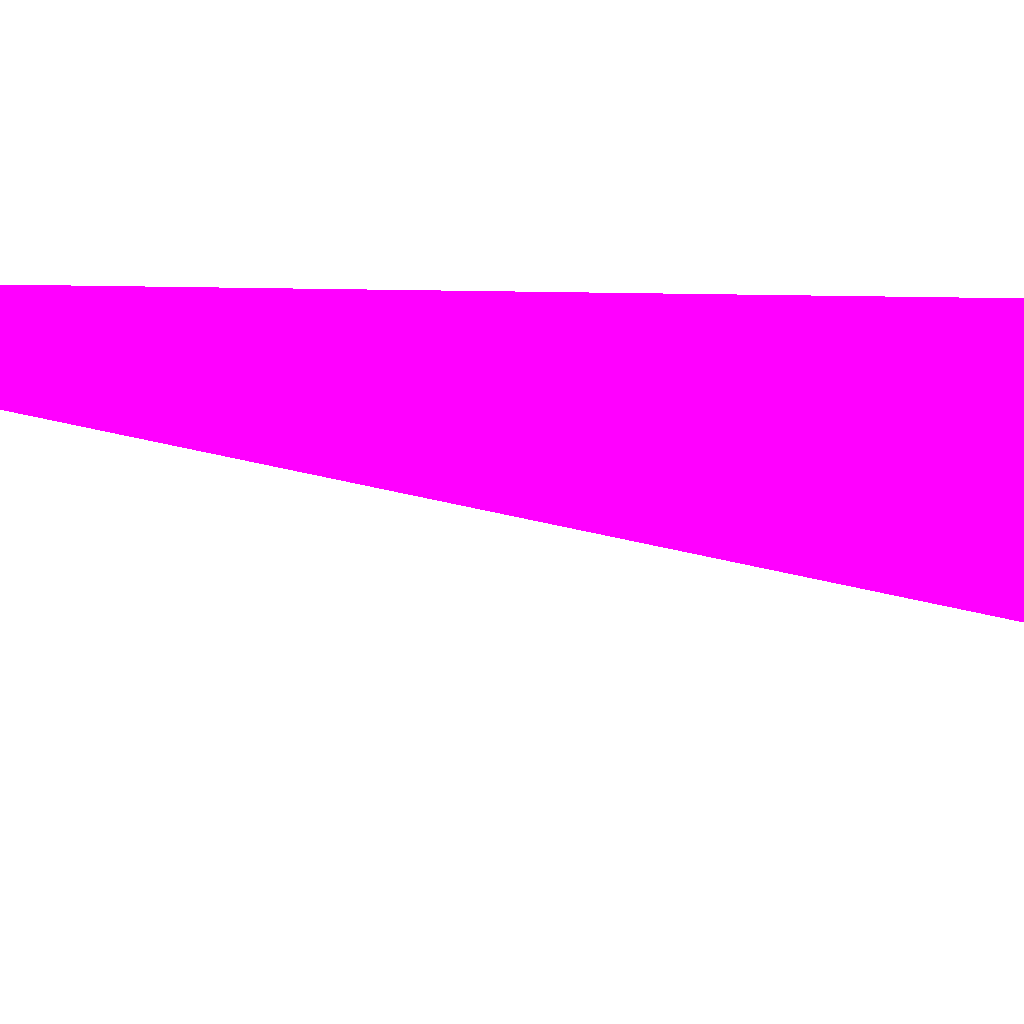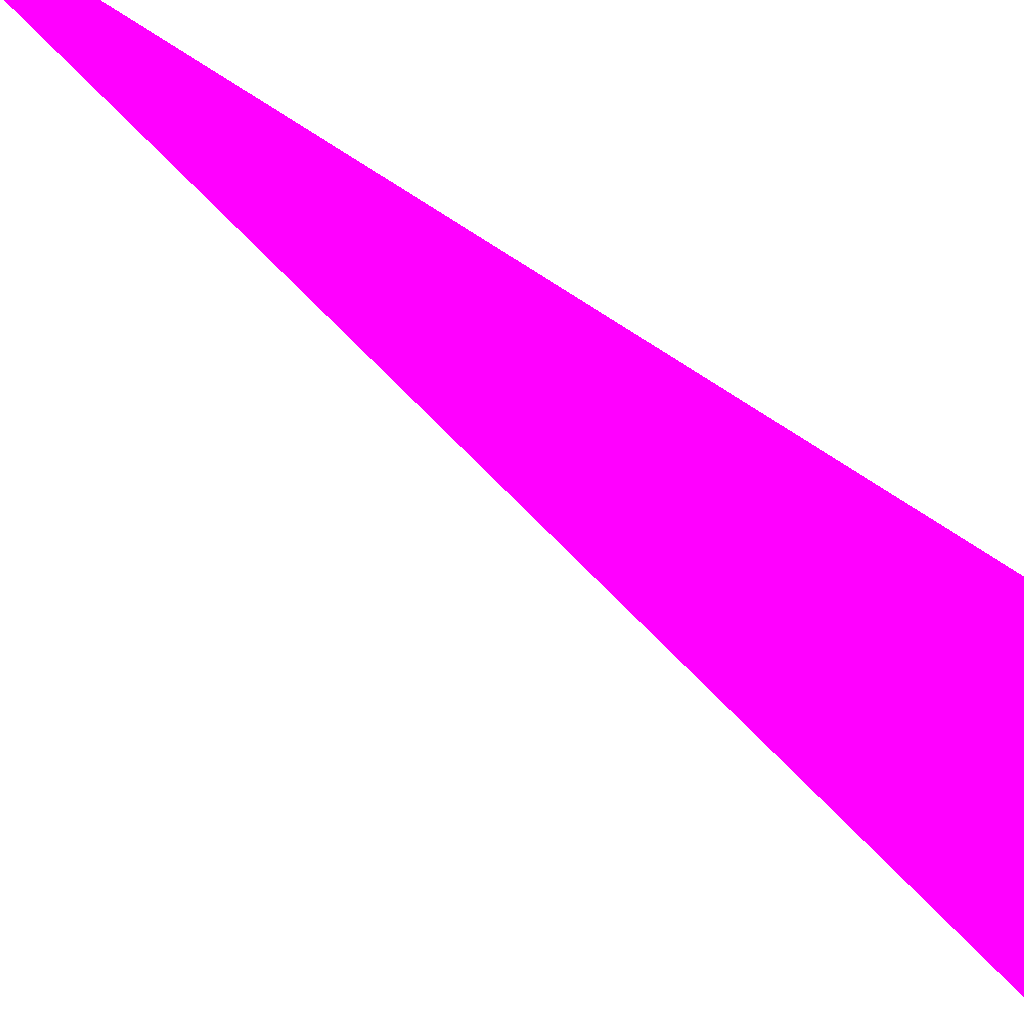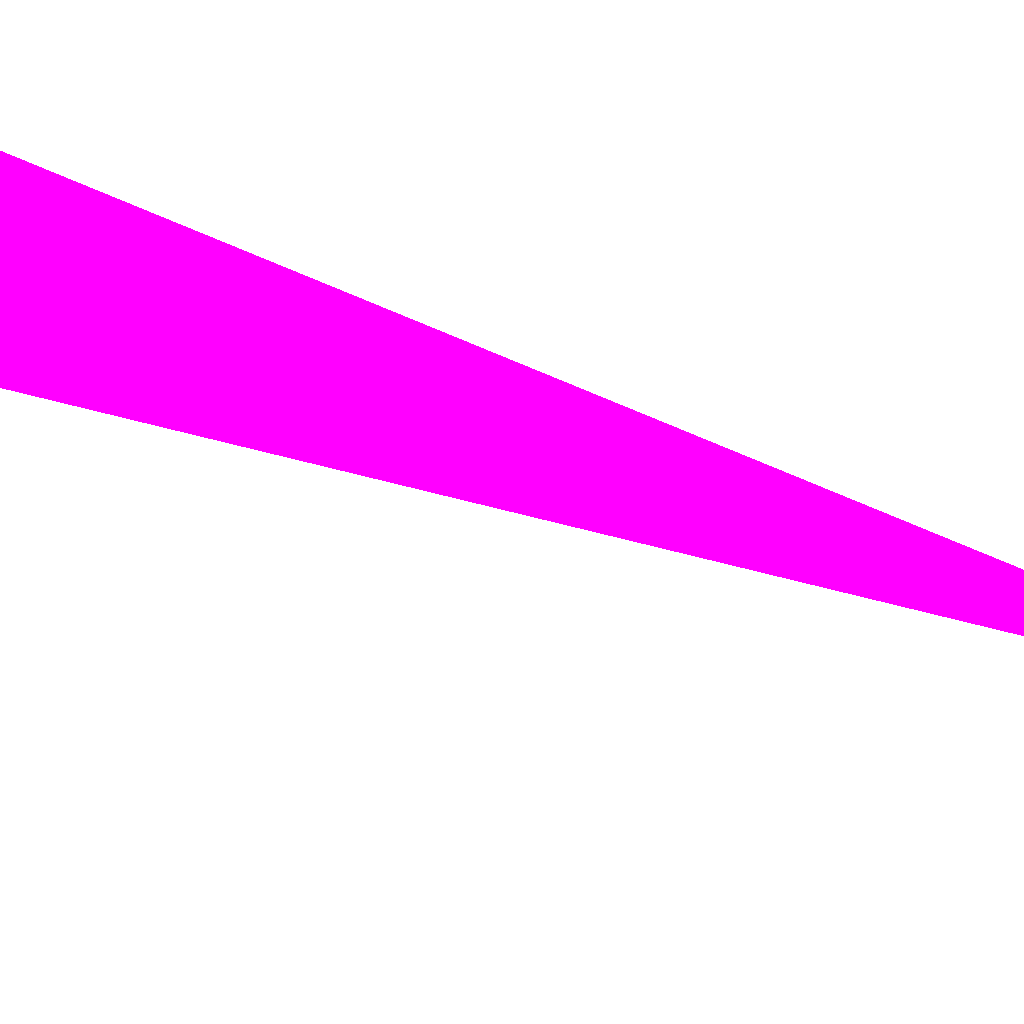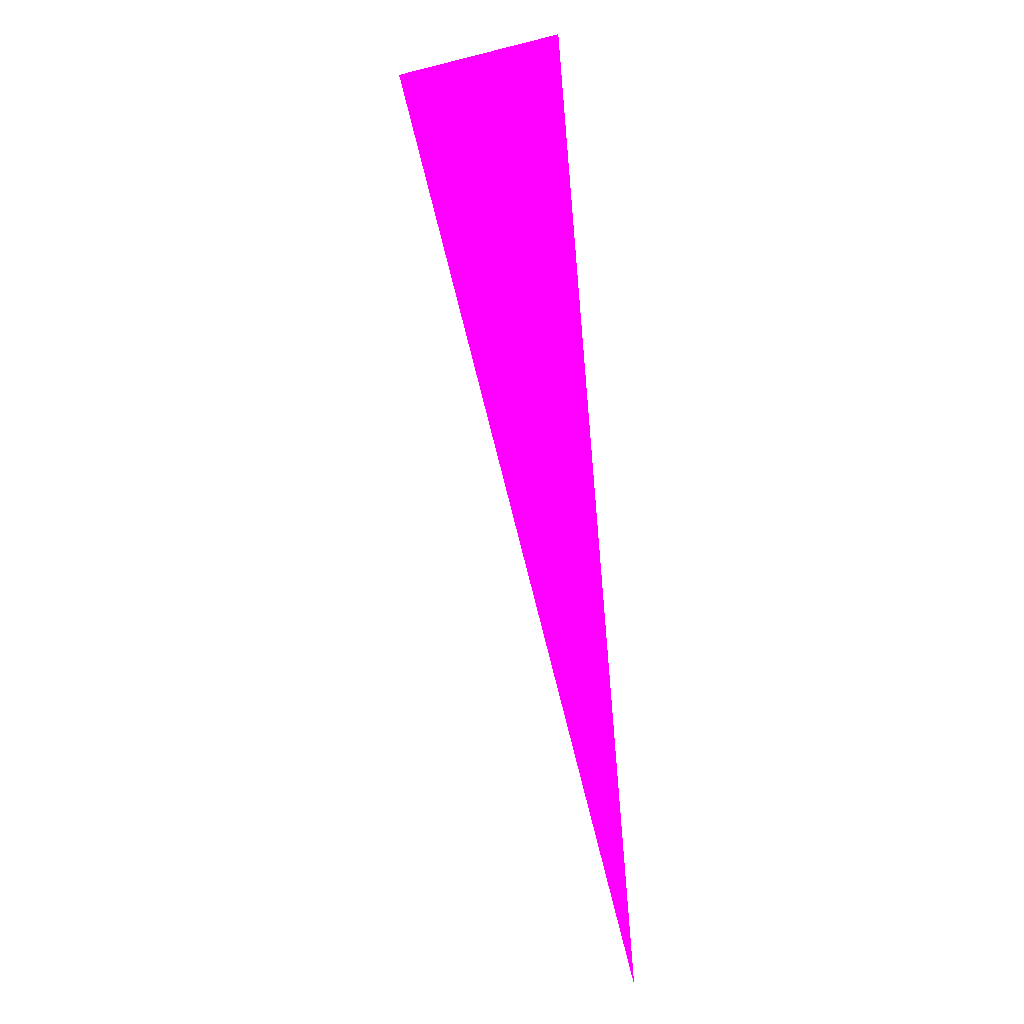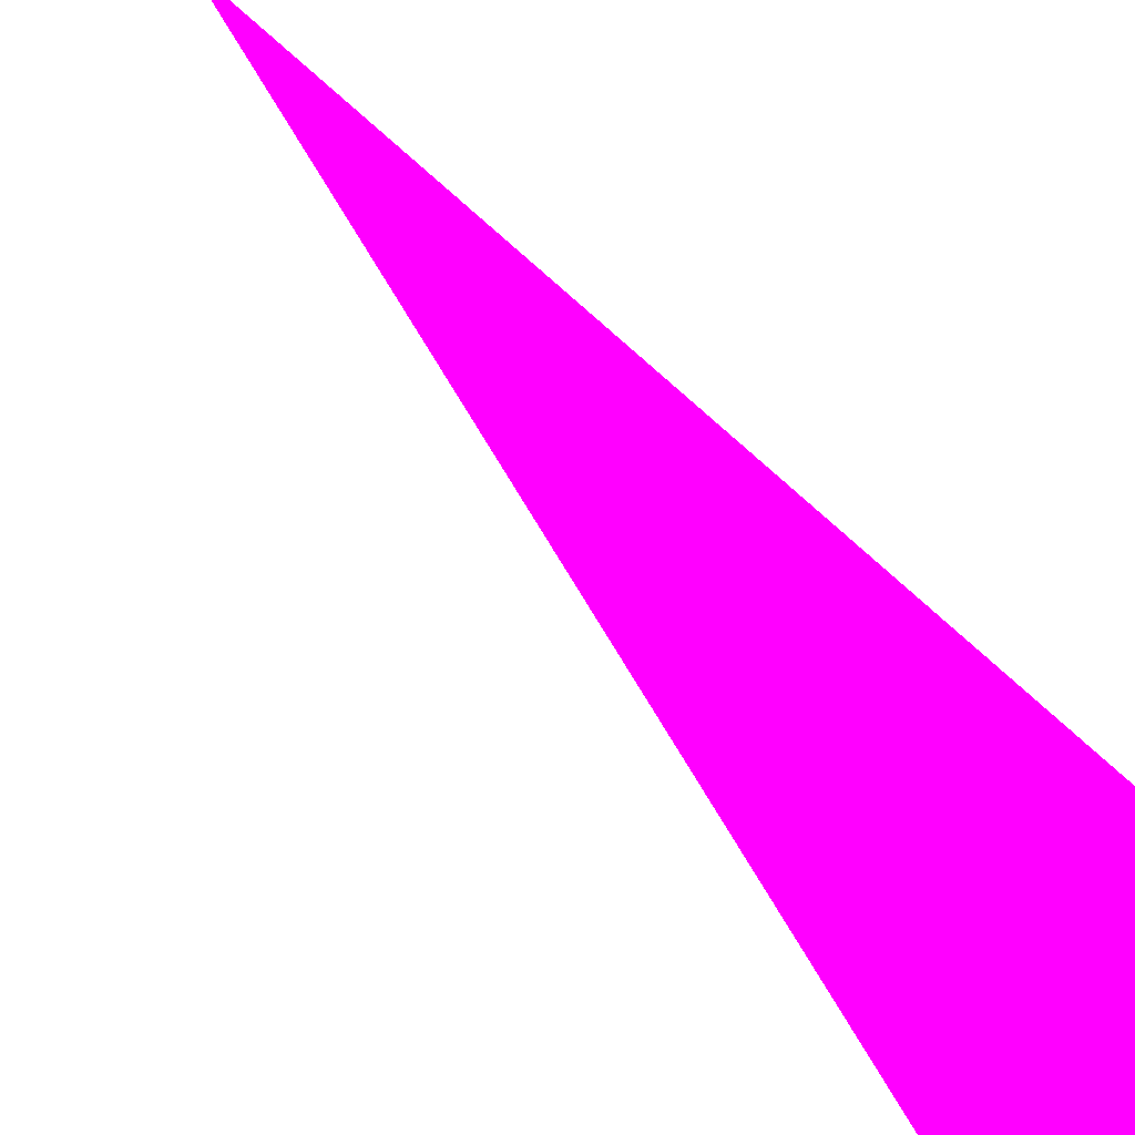
<metadata>
{"format":"obj","ext":"obj","renderer":"f3d","projection":"perspective","resolution":1024,"background":"white","views":[{"elev":67.2,"azim":85.6,"up":"+Z"},{"elev":53.5,"azim":123.4,"up":"+Z"},{"elev":-22.3,"azim":-139.6,"up":"+Z"},{"elev":0.3,"azim":-147.0,"up":"+Y"},{"elev":34.9,"azim":143.3,"up":"+Z"}]}
</metadata>
<code>
o geometry_0
v 6.125e+05 5.855e+06 648 1 0 1
v 6.125e+05 5.855e+06 648 1 0 1
v 6.125e+05 5.855e+06 648 1 0 1
f 2 1 3

</code>
